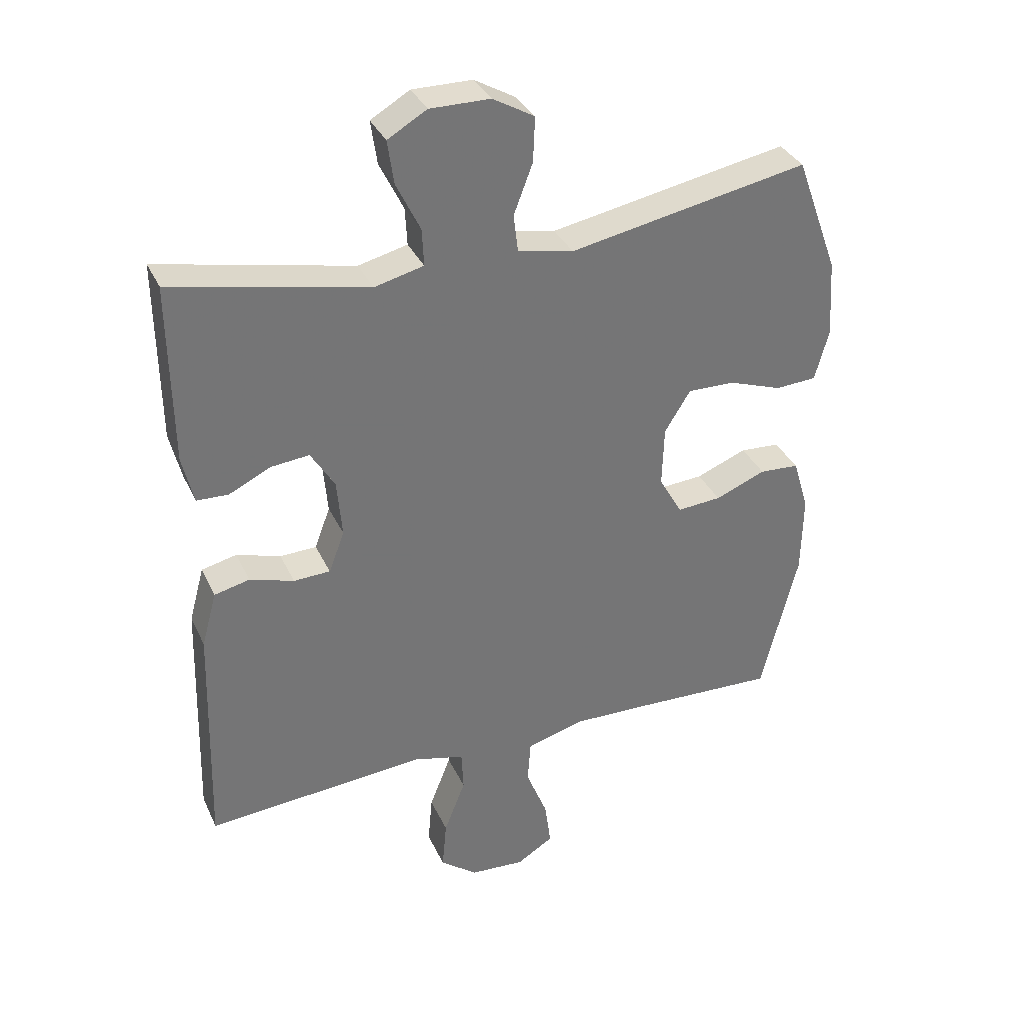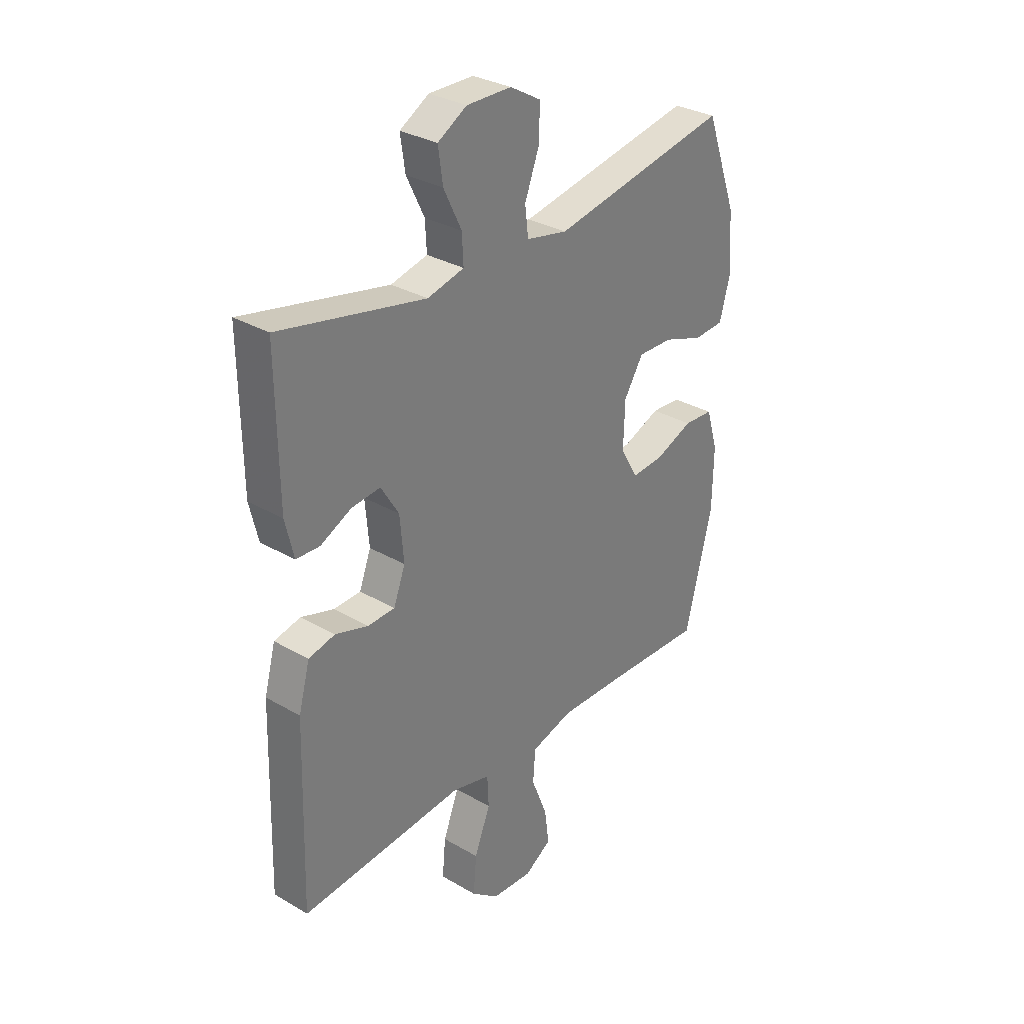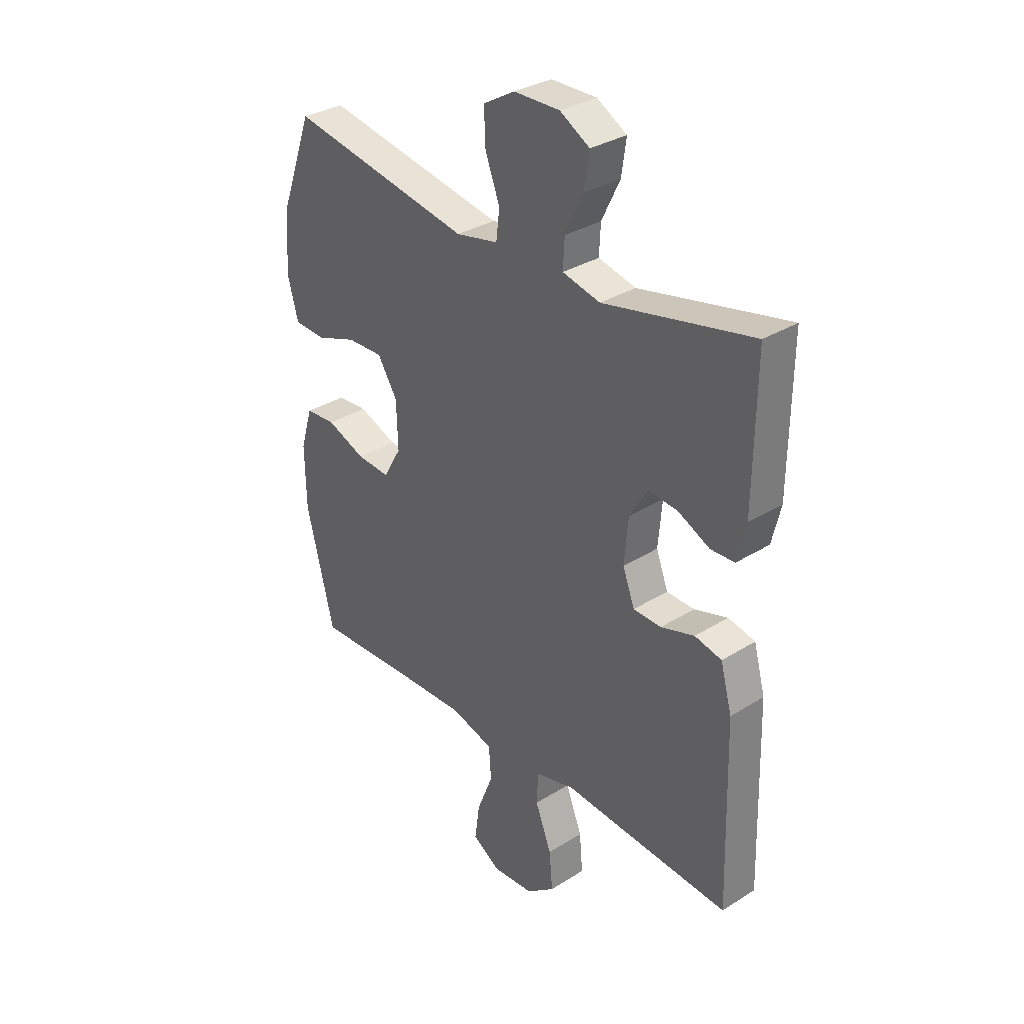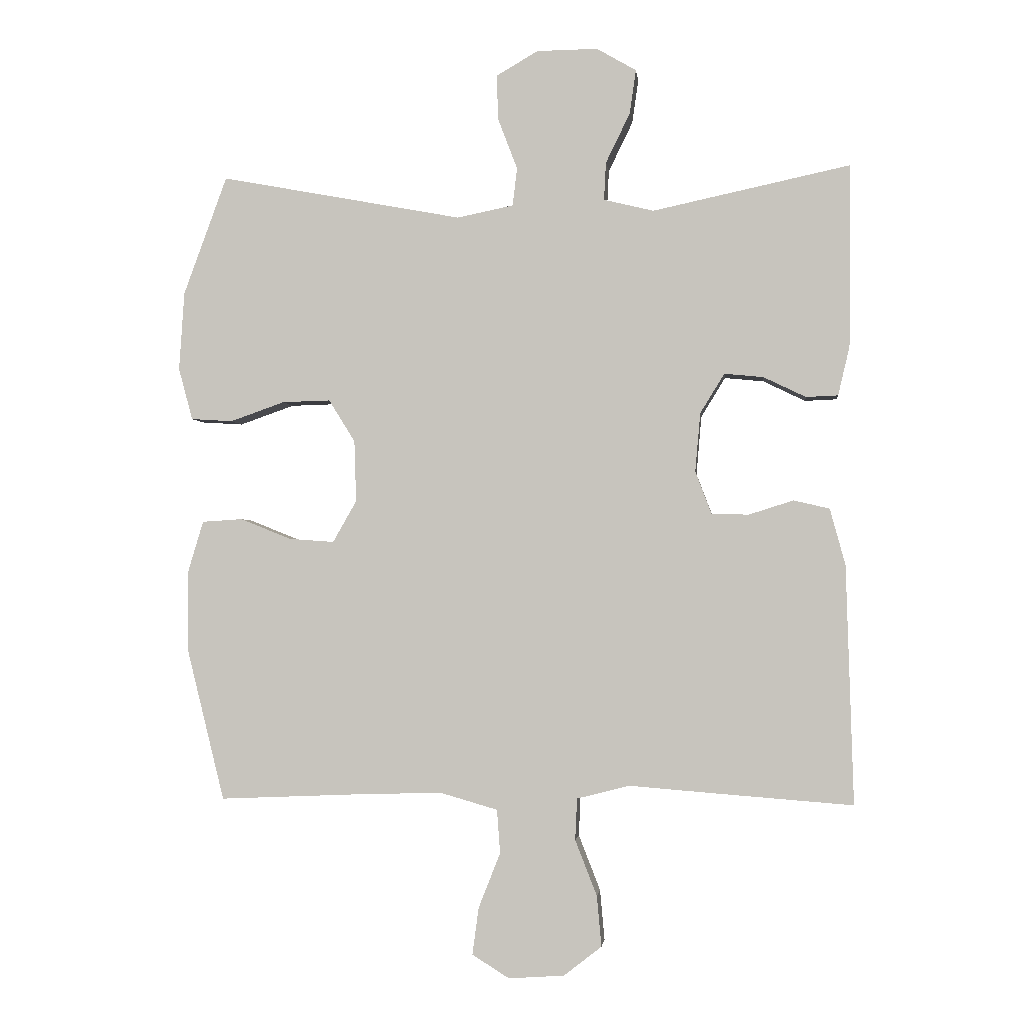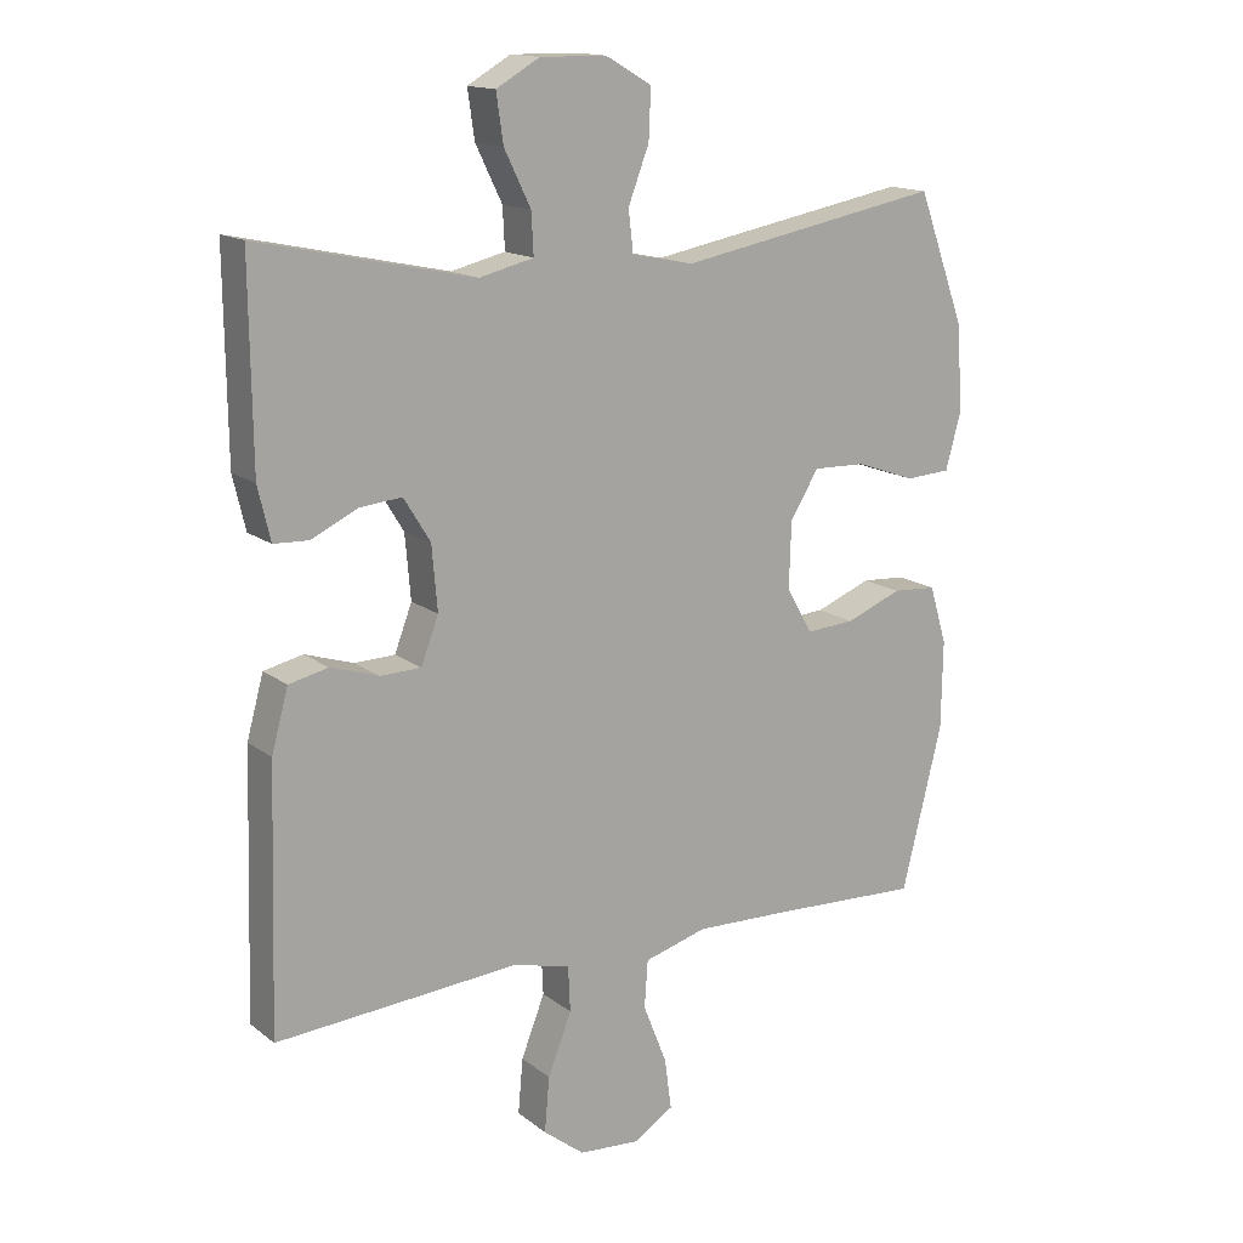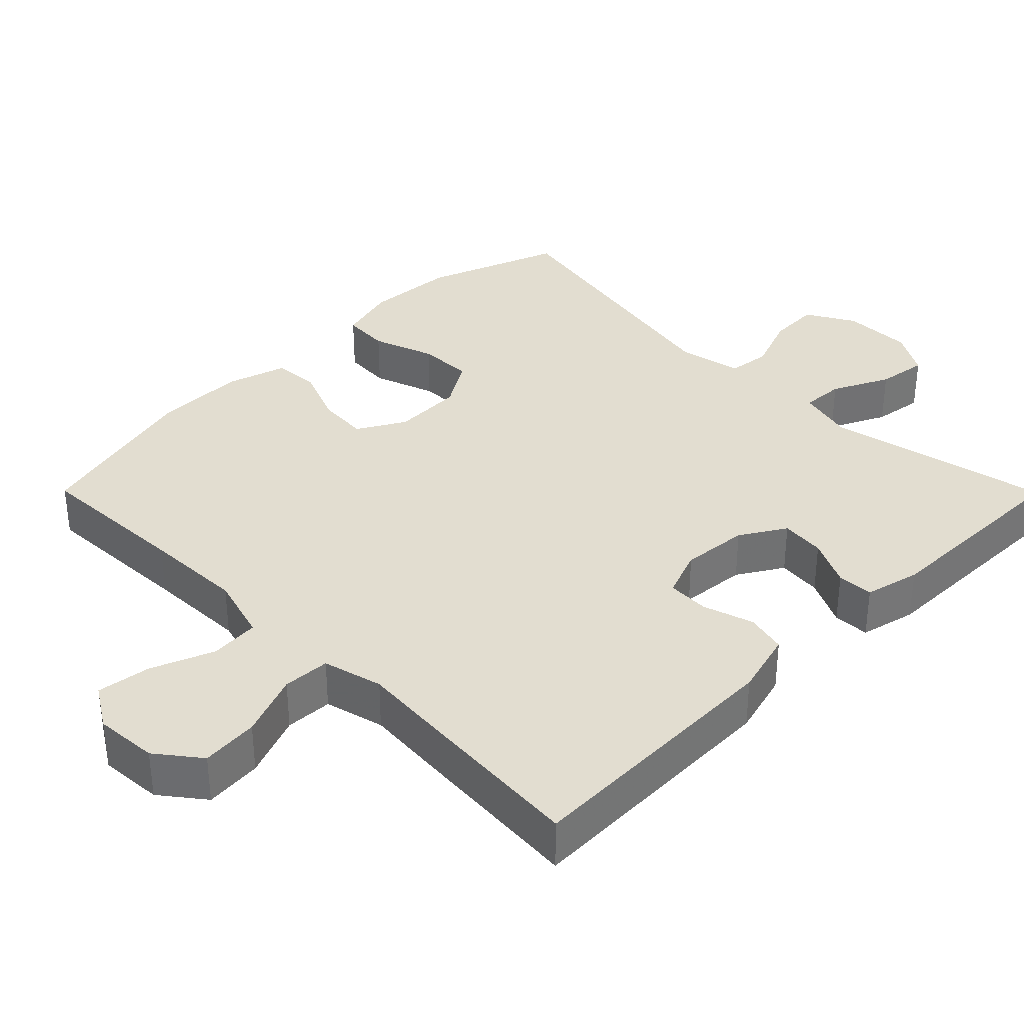
<metadata>
{"format":"obj","ext":"obj","renderer":"f3d","projection":"perspective","resolution":1024,"background":"white","views":[{"elev":34.7,"azim":-22.4,"up":"+Z"},{"elev":31.4,"azim":-50.4,"up":"+Z"},{"elev":32.5,"azim":-131.0,"up":"+Z"},{"elev":-2.1,"azim":-173.6,"up":"+Z"},{"elev":15.1,"azim":-32.7,"up":"+Z"},{"elev":35.3,"azim":-134.8,"up":"+Y"}]}
</metadata>
<code>
v 0.5 0.07 -0.5
v 0.285 0.07 -0.491
v 0.148 0.07 -0.487
v 0.058 0.07 -0.513
v 0.053 0.07 -0.581
v 0.087 0.07 -0.667
v 0.097 0.07 -0.741
v 0.039 0.07 -0.777
v -0.048 0.07 -0.771
v -0.107 0.07 -0.725
v -0.1 0.07 -0.646
v -0.066 0.07 -0.559
v -0.069 0.07 -0.494
v -0.151 0.07 -0.473
v -0.276 0.07 -0.483
v -0.5 0.07 -0.5
v -0.489 0.07 -0.127
v -0.465 0.07 -0.039
v -0.409 0.07 -0.026
v -0.339 0.07 -0.048
v -0.281 0.07 -0.046
v -0.256 0.07 0.02
v -0.264 0.07 0.112
v -0.302 0.07 0.174
v -0.363 0.07 0.168
v -0.429 0.07 0.136
v -0.479 0.07 0.138
v -0.497 0.07 0.214
v -0.5 0.07 0.5
v -0.191 0.07 0.434
v -0.113 0.07 0.453
v -0.116 0.07 0.512
v -0.154 0.07 0.59
v -0.164 0.07 0.659
v -0.102 0.07 0.695
v -0.007 0.07 0.694
v 0.059 0.07 0.656
v 0.056 0.07 0.585
v 0.026 0.07 0.506
v 0.033 0.07 0.447
v 0.121 0.07 0.429
v 0.5 0.07 0.5
v 0.568 0.07 0.314
v 0.576 0.07 0.191
v 0.554 0.07 0.11
v 0.489 0.07 0.106
v 0.404 0.07 0.136
v 0.329 0.07 0.138
v 0.288 0.07 0.072
v 0.285 0.07 -0.024
v 0.322 0.07 -0.089
v 0.392 0.07 -0.084
v 0.472 0.07 -0.052
v 0.535 0.07 -0.056
v 0.56 0.07 -0.139
v 0.558 0.07 -0.266
v 0.5 0 -0.5
v 0.285 0 -0.491
v 0.148 0 -0.487
v 0.058 0 -0.513
v 0.053 0 -0.581
v 0.087 0 -0.667
v 0.097 0 -0.741
v 0.039 0 -0.777
v -0.048 0 -0.771
v -0.107 0 -0.725
v -0.1 0 -0.646
v -0.066 0 -0.559
v -0.069 0 -0.494
v -0.151 0 -0.473
v -0.276 0 -0.483
v -0.5 0 -0.5
v -0.489 0 -0.127
v -0.465 0 -0.039
v -0.409 0 -0.026
v -0.339 0 -0.048
v -0.281 0 -0.046
v -0.256 0 0.02
v -0.264 0 0.112
v -0.302 0 0.174
v -0.363 0 0.168
v -0.429 0 0.136
v -0.479 0 0.138
v -0.497 0 0.214
v -0.5 0 0.5
v -0.191 0 0.434
v -0.113 0 0.453
v -0.116 0 0.512
v -0.154 0 0.59
v -0.164 0 0.659
v -0.102 0 0.695
v -0.007 0 0.694
v 0.059 0 0.656
v 0.056 0 0.585
v 0.026 0 0.506
v 0.033 0 0.447
v 0.121 0 0.429
v 0.5 0 0.5
v 0.568 0 0.314
v 0.576 0 0.191
v 0.554 0 0.11
v 0.489 0 0.106
v 0.404 0 0.136
v 0.329 0 0.138
v 0.288 0 0.072
v 0.285 0 -0.024
v 0.322 0 -0.089
v 0.392 0 -0.084
v 0.472 0 -0.052
v 0.535 0 -0.056
v 0.56 0 -0.139
v 0.558 0 -0.266
f 56 1 2
f 55 56 2
f 54 55 2
f 53 54 2
f 52 53 2
f 51 52 2 3
f 50 51 3 4
f 49 50 4
f 45 46 47
f 44 45 47
f 43 44 47
f 42 43 47
f 41 42 47
f 40 41 47 48
f 37 38 39
f 36 37 39
f 35 36 39
f 34 35 39
f 33 34 39
f 32 33 39
f 31 32 39 40
f 40 48 49
f 31 40 49
f 30 31 49
f 28 29 30
f 27 28 30
f 26 27 30
f 25 26 30
f 18 19 20
f 17 18 20
f 16 17 20
f 15 16 20
f 14 15 20
f 13 14 20 21
f 10 11 12
f 9 10 12
f 8 9 12
f 7 8 12
f 6 7 12
f 5 6 12
f 4 5 12 13
f 13 21 22
f 4 13 22
f 49 4 22
f 24 25 30
f 23 24 30 49
f 22 23 49
f 58 57 112
f 58 112 111
f 58 111 110
f 58 110 109
f 58 109 108
f 59 58 108 107
f 60 59 107 106
f 60 106 105
f 103 102 101
f 103 101 100
f 103 100 99
f 103 99 98
f 103 98 97
f 104 103 97 96
f 95 94 93
f 95 93 92
f 95 92 91
f 95 91 90
f 95 90 89
f 95 89 88
f 96 95 88 87
f 105 104 96
f 105 96 87
f 105 87 86
f 86 85 84
f 86 84 83
f 86 83 82
f 86 82 81
f 76 75 74
f 76 74 73
f 76 73 72
f 76 72 71
f 76 71 70
f 77 76 70 69
f 68 67 66
f 68 66 65
f 68 65 64
f 68 64 63
f 68 63 62
f 68 62 61
f 69 68 61 60
f 78 77 69
f 78 69 60
f 78 60 105
f 86 81 80
f 105 86 80 79
f 105 79 78
f 1 57 58 2
f 2 58 59 3
f 3 59 60 4
f 4 60 61 5
f 5 61 62 6
f 6 62 63 7
f 7 63 64 8
f 8 64 65 9
f 9 65 66 10
f 10 66 67 11
f 11 67 68 12
f 12 68 69 13
f 13 69 70 14
f 14 70 71 15
f 15 71 72 16
f 16 72 73 17
f 17 73 74 18
f 18 74 75 19
f 19 75 76 20
f 20 76 77 21
f 21 77 78 22
f 22 78 79 23
f 23 79 80 24
f 24 80 81 25
f 25 81 82 26
f 26 82 83 27
f 27 83 84 28
f 28 84 85 29
f 29 85 86 30
f 30 86 87 31
f 31 87 88 32
f 32 88 89 33
f 33 89 90 34
f 34 90 91 35
f 35 91 92 36
f 36 92 93 37
f 37 93 94 38
f 38 94 95 39
f 39 95 96 40
f 40 96 97 41
f 41 97 98 42
f 42 98 99 43
f 43 99 100 44
f 44 100 101 45
f 45 101 102 46
f 46 102 103 47
f 47 103 104 48
f 48 104 105 49
f 49 105 106 50
f 50 106 107 51
f 51 107 108 52
f 52 108 109 53
f 53 109 110 54
f 54 110 111 55
f 55 111 112 56
f 56 112 57 1

</code>
